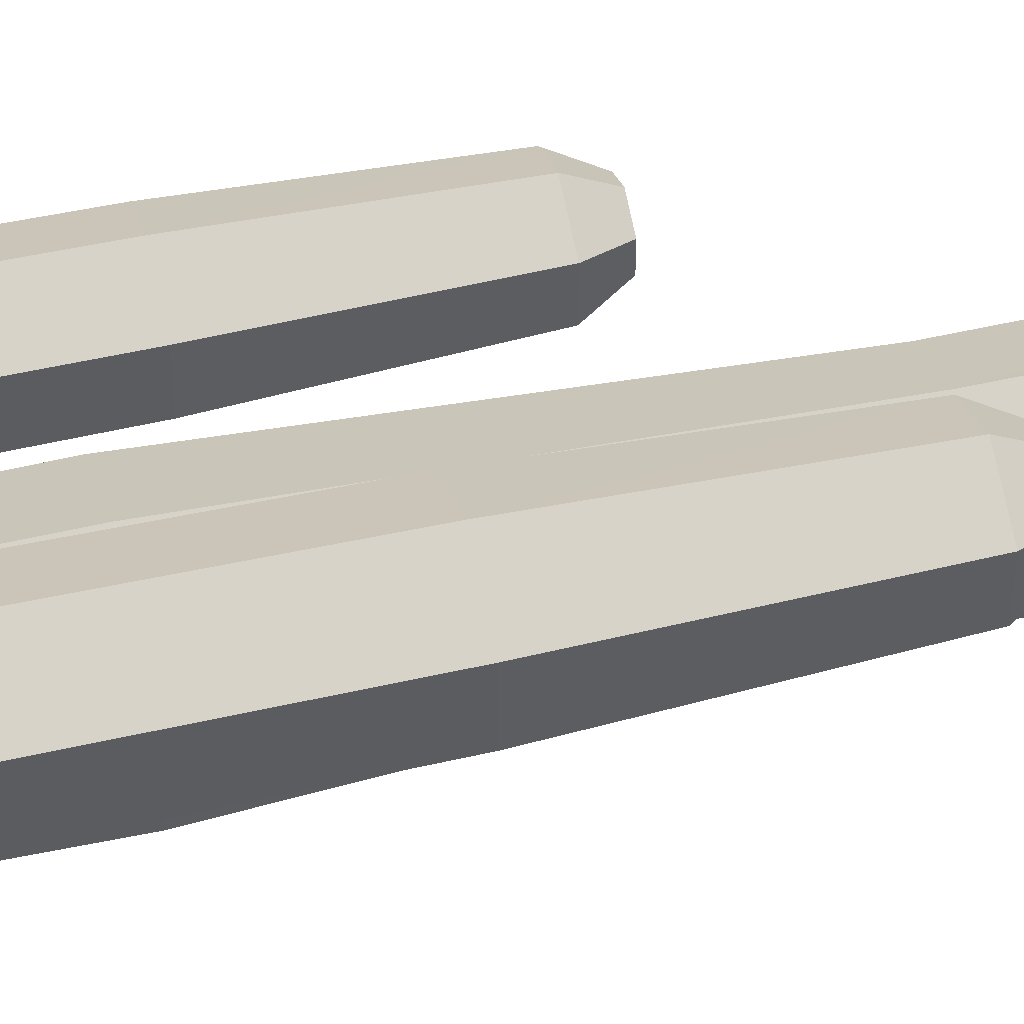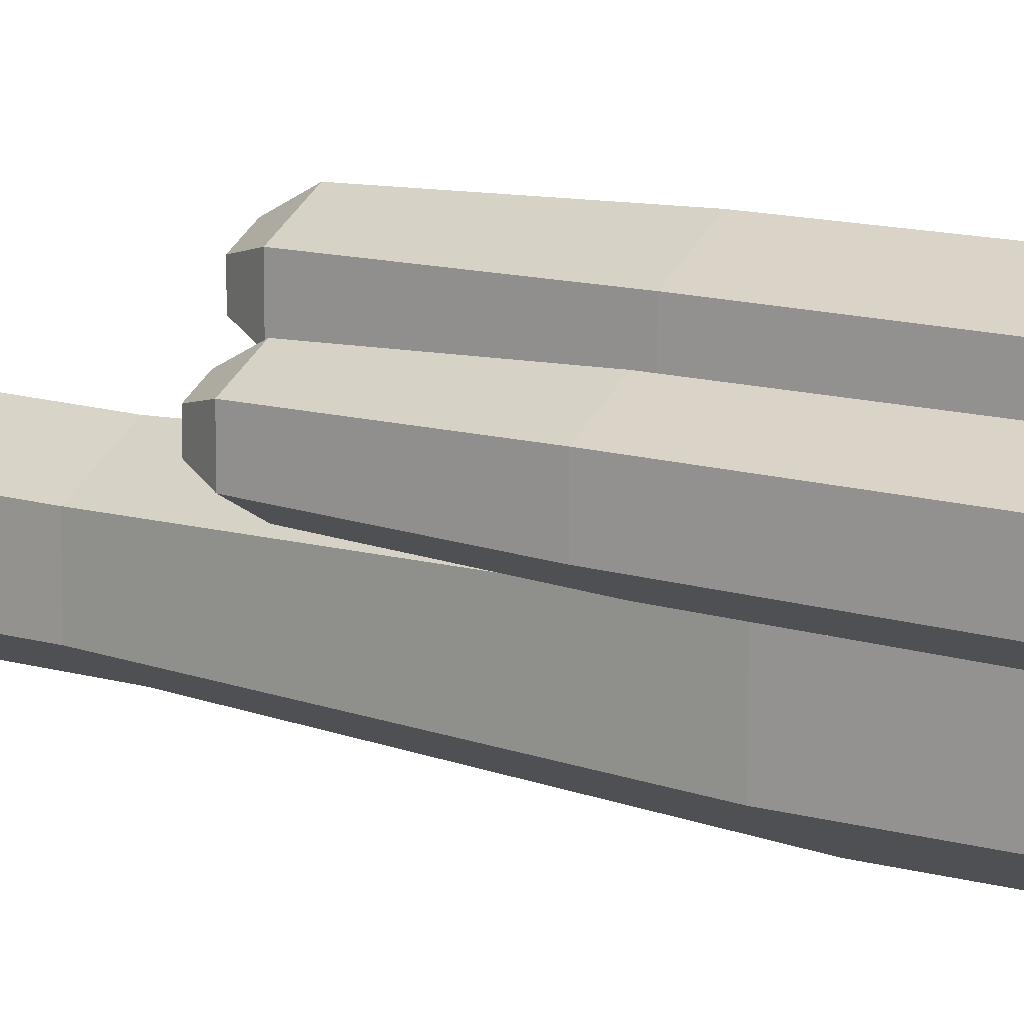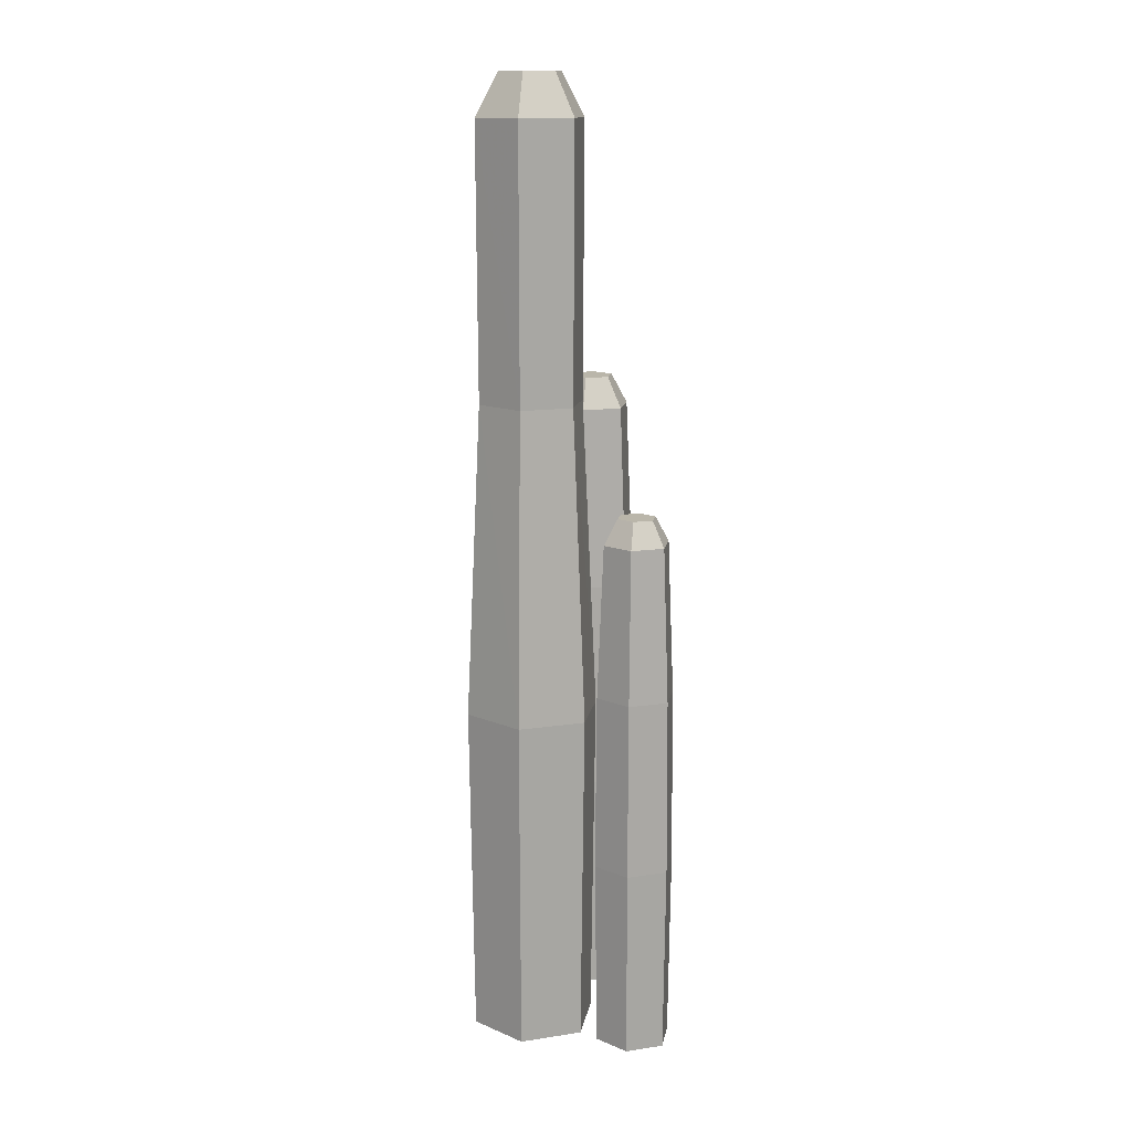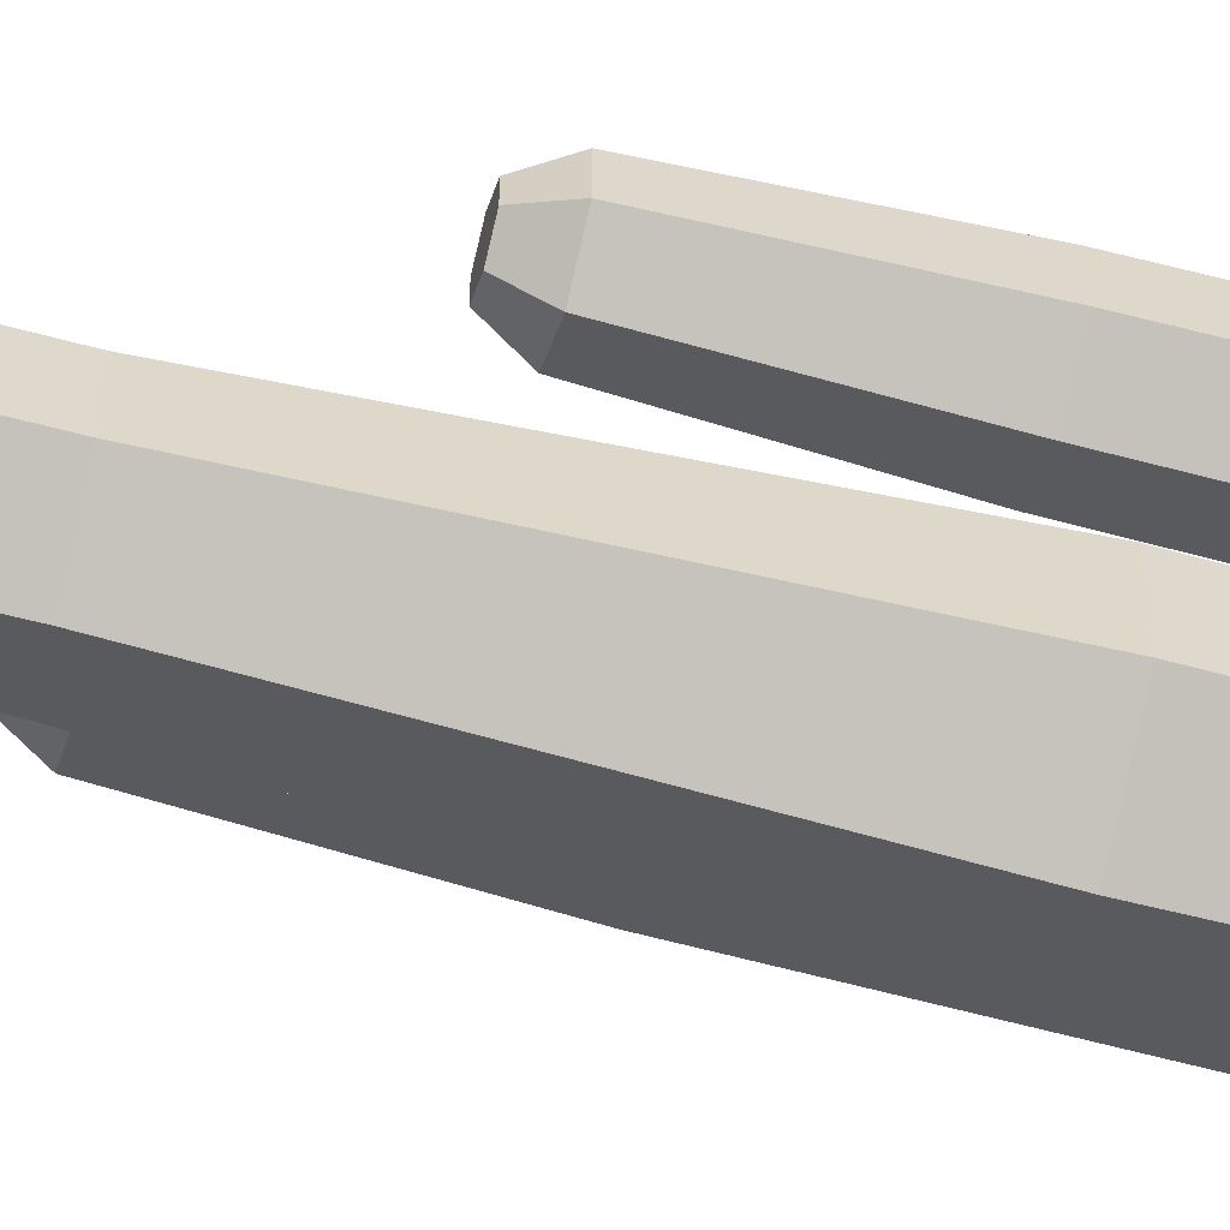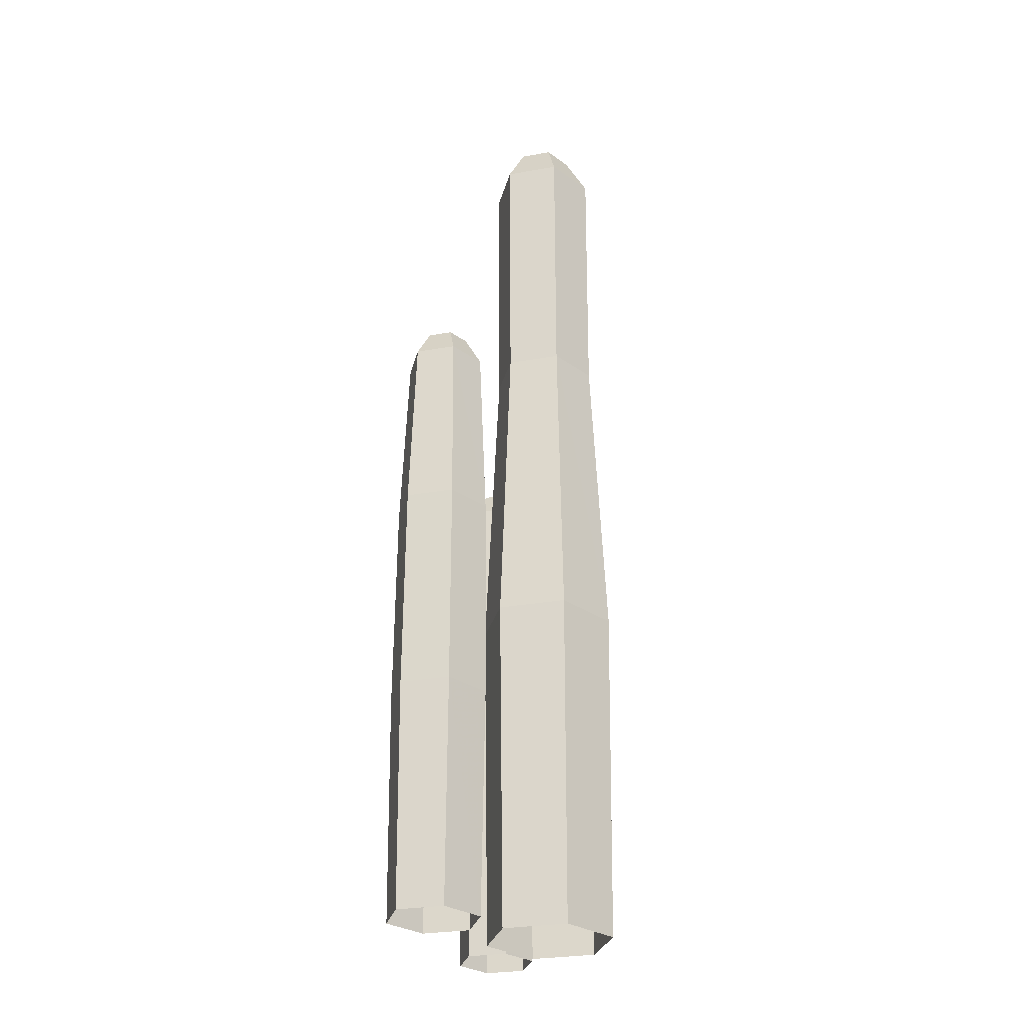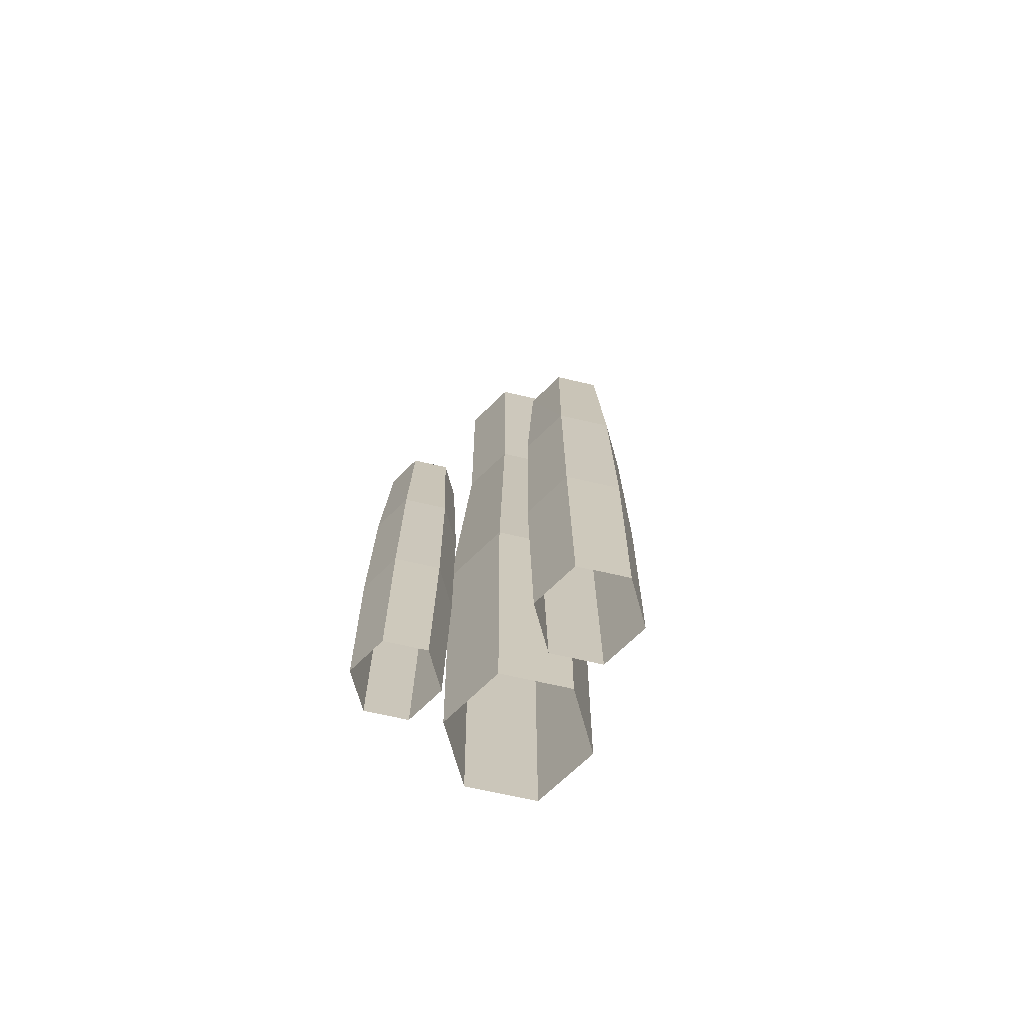
<metadata>
{"format":"obj","ext":"obj","renderer":"f3d","projection":"perspective","resolution":1024,"background":"white","views":[{"elev":50.0,"azim":76.0,"up":"+Z"},{"elev":13.0,"azim":-55.0,"up":"+Z"},{"elev":13.8,"azim":-108.7,"up":"+Y"},{"elev":-60.0,"azim":-105.2,"up":"+Z"},{"elev":-28.8,"azim":104.9,"up":"+Y"},{"elev":-70.6,"azim":15.7,"up":"+Y"}]}
</metadata>
<code>
g CactusDesertSmall_1
v -6.278e-09 0.523 -0.1097
v -0.1005 0.5231 -0.05519
v -0.09355 -0.0209 -0.0515
v 7.281e-09 -0.02088 -0.1023
v -0.1005 0.5231 -0.05519
v -0.1005 0.5231 0.05519
v -0.09355 -0.0209 0.0515
v -0.09355 -0.0209 -0.0515
v -0.1005 0.5231 0.05519
v 3.593e-09 0.523 0.1097
v 1.67e-08 -0.02088 0.1023
v -0.09355 -0.0209 0.0515
v 3.593e-09 0.523 0.1097
v 0.1005 0.5231 0.05519
v 0.09355 -0.0209 0.0515
v 1.67e-08 -0.02088 0.1023
v -0.04589 1.534 -0.02561
v -1.003e-07 1.534 -0.05057
v 0.04589 1.534 -0.02561
v -0.04589 1.534 0.02561
v 0.04589 1.534 0.02561
v -9.575e-08 1.534 0.05057
v 0.1005 0.5231 0.05519
v 0.1005 0.5231 -0.05519
v 0.09355 -0.0209 -0.0515
v 0.09355 -0.0209 0.0515
v 0.1005 0.5231 -0.05519
v -6.278e-09 0.523 -0.1097
v 7.281e-09 -0.02088 -0.1023
v 0.09355 -0.0209 -0.0515
v 0.08033 1.466 0.0443
v 0.04589 1.534 0.02561
v 0.04589 1.534 -0.02561
v 0.08033 1.466 -0.0443
v -2.373e-08 1.465 -0.08806
v -1.003e-07 1.534 -0.05057
v -0.04589 1.534 -0.02561
v -0.08033 1.466 -0.0443
v -0.08033 1.466 0.0443
v -0.04589 1.534 0.02561
v -9.575e-08 1.534 0.05057
v -1.567e-08 1.465 0.08806
v 0.08033 1.466 -0.0443
v 0.04589 1.534 -0.02561
v -1.003e-07 1.534 -0.05057
v -2.373e-08 1.465 -0.08806
v -1.567e-08 1.465 0.08806
v -9.575e-08 1.534 0.05057
v 0.04589 1.534 0.02561
v 0.08033 1.466 0.0443
v -0.08033 1.466 -0.0443
v -0.04589 1.534 -0.02561
v -0.04589 1.534 0.02561
v -0.08033 1.466 0.0443
v 0.0781 1.028 -0.04323
v -1.558e-08 1.028 -0.08573
v -6.278e-09 0.523 -0.1097
v 0.1005 0.5231 -0.05519
v 0.0781 1.028 0.04323
v 0.0781 1.028 -0.04323
v 0.1005 0.5231 -0.05519
v 0.1005 0.5231 0.05519
v -8.003e-09 1.028 0.08573
v 0.0781 1.028 0.04323
v 0.1005 0.5231 0.05519
v 3.593e-09 0.523 0.1097
v -0.0781 1.028 0.04323
v -8.003e-09 1.028 0.08573
v 3.593e-09 0.523 0.1097
v -0.1005 0.5231 0.05519
v -0.0781 1.028 -0.04323
v -0.0781 1.028 0.04323
v -0.1005 0.5231 0.05519
v -0.1005 0.5231 -0.05519
v -1.558e-08 1.028 -0.08573
v -0.0781 1.028 -0.04323
v -0.1005 0.5231 -0.05519
v -6.278e-09 0.523 -0.1097
v -2.373e-08 1.465 -0.08806
v -0.08033 1.466 -0.0443
v -0.0781 1.028 -0.04323
v -1.558e-08 1.028 -0.08573
v -0.08033 1.466 -0.0443
v -0.08033 1.466 0.0443
v -0.0781 1.028 0.04323
v -0.0781 1.028 -0.04323
v -0.08033 1.466 0.0443
v -1.567e-08 1.465 0.08806
v -8.003e-09 1.028 0.08573
v -0.0781 1.028 0.04323
v -1.567e-08 1.465 0.08806
v 0.08033 1.466 0.0443
v 0.0781 1.028 0.04323
v -8.003e-09 1.028 0.08573
v 0.08033 1.466 0.0443
v 0.08033 1.466 -0.0443
v 0.0781 1.028 -0.04323
v 0.0781 1.028 0.04323
v 0.08033 1.466 -0.0443
v -2.373e-08 1.465 -0.08806
v -1.558e-08 1.028 -0.08573
v 0.0781 1.028 -0.04323
v 0.1421 0.3544 0.06771
v 0.06889 0.3544 0.1076
v 0.0736 -0.01426 0.1101
v 0.1421 -0.01425 0.07275
v 0.1421 0.6975 0.07026
v 0.07126 0.6975 0.1088
v 0.06889 0.3544 0.1076
v 0.06889 0.3544 0.1885
v 0.0736 -0.01426 0.186
v 0.0736 -0.01426 0.1101
v 0.07126 0.6975 0.1088
v 0.07126 0.6975 0.1873
v 0.06889 0.3544 0.1885
v 0.1421 0.3544 0.2284
v 0.1421 -0.01425 0.2233
v 0.0736 -0.01426 0.186
v 0.07126 0.6975 0.1873
v 0.1421 0.6975 0.2258
v 0.1421 0.3544 0.2284
v 0.2154 0.3544 0.1885
v 0.2107 -0.01426 0.186
v 0.1421 -0.01425 0.2233
v 0.1421 0.6975 0.2258
v 0.213 0.6975 0.1873
v 0.1079 1.045 0.1288
v 0.1421 1.045 0.1101
v 0.1764 1.045 0.1288
v 0.1079 1.045 0.1673
v 0.1764 1.045 0.1673
v 0.1421 1.045 0.186
v 0.2154 0.3544 0.1885
v 0.2154 0.3544 0.1076
v 0.2107 -0.01426 0.1101
v 0.2107 -0.01426 0.186
v 0.213 0.6975 0.1873
v 0.213 0.6975 0.1088
v 0.2154 0.3544 0.1076
v 0.1421 0.3544 0.06771
v 0.1421 -0.01425 0.07275
v 0.2107 -0.01426 0.1101
v 0.213 0.6975 0.1088
v 0.1421 0.6975 0.07026
v 0.2015 0.996 0.181
v 0.1764 1.045 0.1673
v 0.1764 1.045 0.1288
v 0.2015 0.996 0.1151
v 0.1421 0.9958 0.08266
v 0.1421 1.045 0.1101
v 0.1079 1.045 0.1288
v 0.08282 0.996 0.1151
v 0.08282 0.996 0.181
v 0.1079 1.045 0.1673
v 0.1421 1.045 0.186
v 0.1421 0.9958 0.2134
v 0.2015 0.996 0.1151
v 0.1764 1.045 0.1288
v 0.1421 1.045 0.1101
v 0.1421 0.9958 0.08266
v 0.1421 0.9958 0.2134
v 0.1421 1.045 0.186
v 0.1764 1.045 0.1673
v 0.2015 0.996 0.181
v 0.08282 0.996 0.1151
v 0.1079 1.045 0.1288
v 0.1079 1.045 0.1673
v 0.08282 0.996 0.181
v 0.1421 0.9958 0.08266
v 0.08282 0.996 0.1151
v 0.07126 0.6975 0.1088
v 0.1421 0.6975 0.07026
v 0.08282 0.996 0.1151
v 0.08282 0.996 0.181
v 0.07126 0.6975 0.1873
v 0.07126 0.6975 0.1088
v 0.08282 0.996 0.181
v 0.1421 0.9958 0.2134
v 0.1421 0.6975 0.2258
v 0.07126 0.6975 0.1873
v 0.1421 0.9958 0.2134
v 0.2015 0.996 0.181
v 0.213 0.6975 0.1873
v 0.1421 0.6975 0.2258
v 0.2015 0.996 0.181
v 0.2015 0.996 0.1151
v 0.213 0.6975 0.1088
v 0.213 0.6975 0.1873
v 0.2015 0.996 0.1151
v 0.1421 0.9958 0.08266
v 0.1421 0.6975 0.07026
v 0.213 0.6975 0.1088
v -0.1403 0.2923 0.05953
v -0.2007 0.2923 0.09239
v -0.1968 -0.01176 0.09446
v -0.1403 -0.01175 0.06369
v -0.1403 0.5752 0.06163
v -0.1988 0.5752 0.09344
v -0.2007 0.2923 0.09239
v -0.2007 0.2923 0.1592
v -0.1968 -0.01176 0.1571
v -0.1968 -0.01176 0.09446
v -0.1988 0.5752 0.09344
v -0.1988 0.5752 0.1581
v -0.2007 0.2923 0.1592
v -0.1403 0.2923 0.192
v -0.1403 -0.01175 0.1879
v -0.1968 -0.01176 0.1571
v -0.1988 0.5752 0.1581
v -0.1403 0.5752 0.1899
v -0.1403 0.2923 0.192
v -0.07991 0.2923 0.1592
v -0.0838 -0.01176 0.1571
v -0.1403 -0.01175 0.1879
v -0.1403 0.5752 0.1899
v -0.08187 0.5752 0.1581
v -0.1685 0.8618 0.1099
v -0.1403 0.8618 0.09448
v -0.1121 0.8618 0.1099
v -0.1685 0.8618 0.1417
v -0.1121 0.8618 0.1417
v -0.1403 0.8618 0.1571
v -0.07991 0.2923 0.1592
v -0.07991 0.2923 0.09239
v -0.0838 -0.01176 0.09446
v -0.0838 -0.01176 0.1571
v -0.08187 0.5752 0.1581
v -0.08187 0.5752 0.09344
v -0.07991 0.2923 0.09239
v -0.1403 0.2923 0.05953
v -0.1403 -0.01175 0.06369
v -0.0838 -0.01176 0.09446
v -0.08187 0.5752 0.09344
v -0.1403 0.5752 0.06163
v -0.09141 0.8214 0.1529
v -0.1121 0.8618 0.1417
v -0.1121 0.8618 0.1099
v -0.09141 0.8214 0.09862
v -0.1403 0.8212 0.07186
v -0.1403 0.8618 0.09448
v -0.1685 0.8618 0.1099
v -0.1892 0.8214 0.09862
v -0.1892 0.8214 0.1529
v -0.1685 0.8618 0.1417
v -0.1403 0.8618 0.1571
v -0.1403 0.8212 0.1797
v -0.09141 0.8214 0.09862
v -0.1121 0.8618 0.1099
v -0.1403 0.8618 0.09448
v -0.1403 0.8212 0.07186
v -0.1403 0.8212 0.1797
v -0.1403 0.8618 0.1571
v -0.1121 0.8618 0.1417
v -0.09141 0.8214 0.1529
v -0.1892 0.8214 0.09862
v -0.1685 0.8618 0.1099
v -0.1685 0.8618 0.1417
v -0.1892 0.8214 0.1529
v -0.1403 0.8212 0.07186
v -0.1892 0.8214 0.09862
v -0.1988 0.5752 0.09344
v -0.1403 0.5752 0.06163
v -0.1892 0.8214 0.09862
v -0.1892 0.8214 0.1529
v -0.1988 0.5752 0.1581
v -0.1988 0.5752 0.09344
v -0.1892 0.8214 0.1529
v -0.1403 0.8212 0.1797
v -0.1403 0.5752 0.1899
v -0.1988 0.5752 0.1581
v -0.1403 0.8212 0.1797
v -0.09141 0.8214 0.1529
v -0.08187 0.5752 0.1581
v -0.1403 0.5752 0.1899
v -0.09141 0.8214 0.1529
v -0.09141 0.8214 0.09862
v -0.08187 0.5752 0.09344
v -0.08187 0.5752 0.1581
v -0.09141 0.8214 0.09862
v -0.1403 0.8212 0.07186
v -0.1403 0.5752 0.06163
v -0.08187 0.5752 0.09344
g CactusDesertSmall_1_0
f 3 2 1
f 4 3 1
f 7 6 5
f 8 7 5
f 11 10 9
f 12 11 9
f 15 14 13
f 16 15 13
f 19 18 17
f 17 20 19
f 20 21 19
f 20 22 21
f 25 24 23
f 26 25 23
f 29 28 27
f 30 29 27
f 33 32 31
f 34 33 31
f 37 36 35
f 38 37 35
f 41 40 39
f 42 41 39
f 45 44 43
f 46 45 43
f 49 48 47
f 50 49 47
f 53 52 51
f 54 53 51
f 57 56 55
f 58 57 55
f 61 60 59
f 62 61 59
f 65 64 63
f 66 65 63
f 69 68 67
f 70 69 67
f 73 72 71
f 74 73 71
f 77 76 75
f 78 77 75
f 81 80 79
f 82 81 79
f 85 84 83
f 86 85 83
f 89 88 87
f 90 89 87
f 93 92 91
f 94 93 91
f 97 96 95
f 98 97 95
f 101 100 99
f 102 101 99
f 105 104 103
f 106 105 103
f 103 104 107
f 104 108 107
f 111 110 109
f 112 111 109
f 109 110 113
f 110 114 113
f 117 116 115
f 118 117 115
f 115 116 119
f 116 120 119
f 123 122 121
f 124 123 121
f 121 122 125
f 122 126 125
f 129 128 127
f 127 130 129
f 130 131 129
f 130 132 131
f 135 134 133
f 136 135 133
f 133 134 137
f 134 138 137
f 141 140 139
f 142 141 139
f 139 140 143
f 140 144 143
f 147 146 145
f 148 147 145
f 151 150 149
f 152 151 149
f 155 154 153
f 156 155 153
f 159 158 157
f 160 159 157
f 163 162 161
f 164 163 161
f 167 166 165
f 168 167 165
f 171 170 169
f 172 171 169
f 175 174 173
f 176 175 173
f 179 178 177
f 180 179 177
f 183 182 181
f 184 183 181
f 187 186 185
f 188 187 185
f 191 190 189
f 192 191 189
f 195 194 193
f 196 195 193
f 193 194 197
f 194 198 197
f 201 200 199
f 202 201 199
f 199 200 203
f 200 204 203
f 207 206 205
f 208 207 205
f 205 206 209
f 206 210 209
f 213 212 211
f 214 213 211
f 211 212 215
f 212 216 215
f 219 218 217
f 217 220 219
f 220 221 219
f 220 222 221
f 225 224 223
f 226 225 223
f 223 224 227
f 224 228 227
f 231 230 229
f 232 231 229
f 229 230 233
f 230 234 233
f 237 236 235
f 238 237 235
f 241 240 239
f 242 241 239
f 245 244 243
f 246 245 243
f 249 248 247
f 250 249 247
f 253 252 251
f 254 253 251
f 257 256 255
f 258 257 255
f 261 260 259
f 262 261 259
f 265 264 263
f 266 265 263
f 269 268 267
f 270 269 267
f 273 272 271
f 274 273 271
f 277 276 275
f 278 277 275
f 281 280 279
f 282 281 279

</code>
